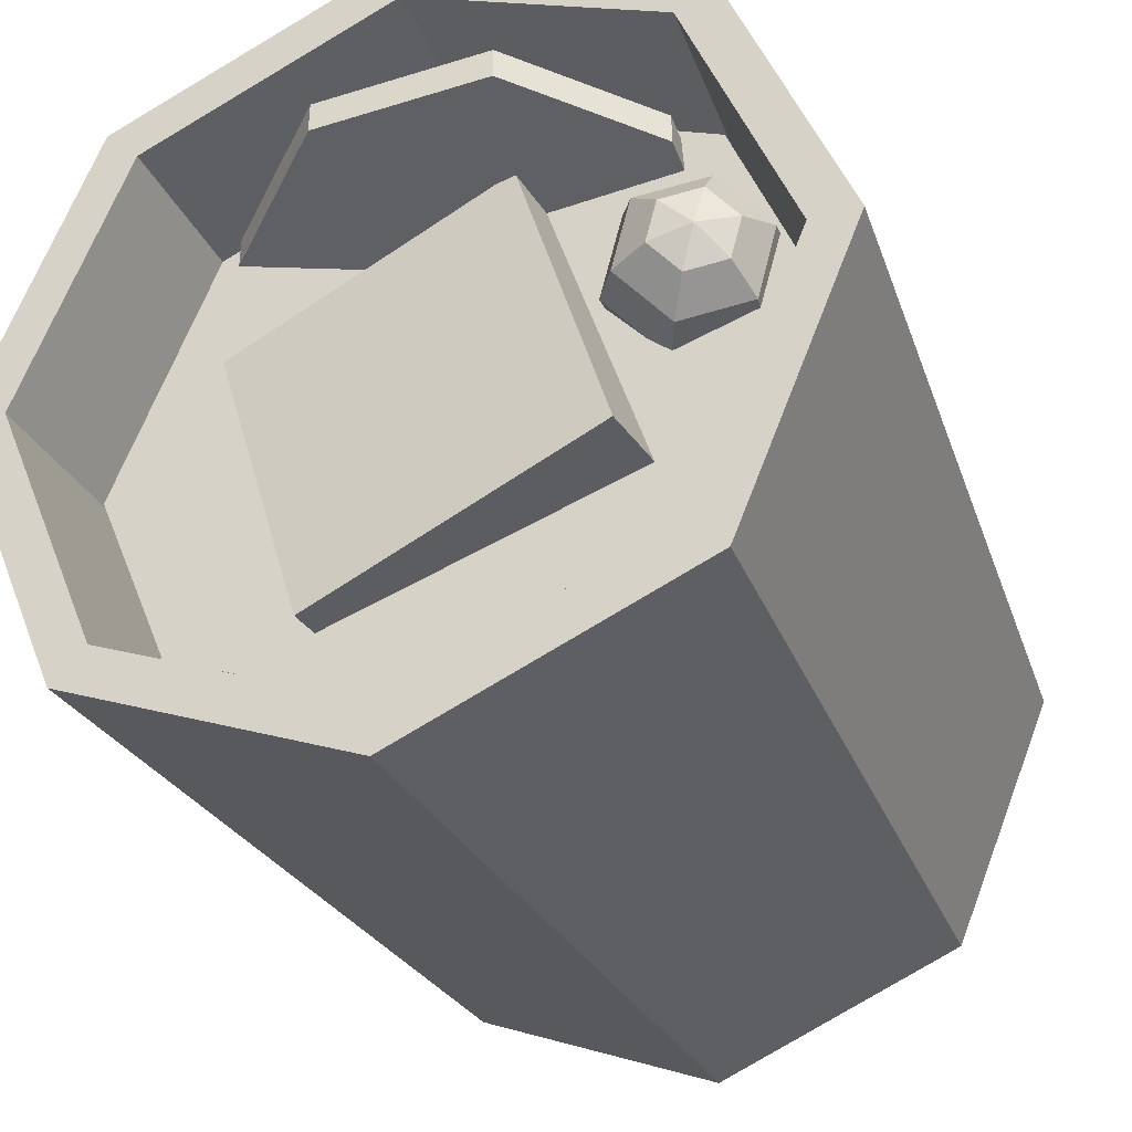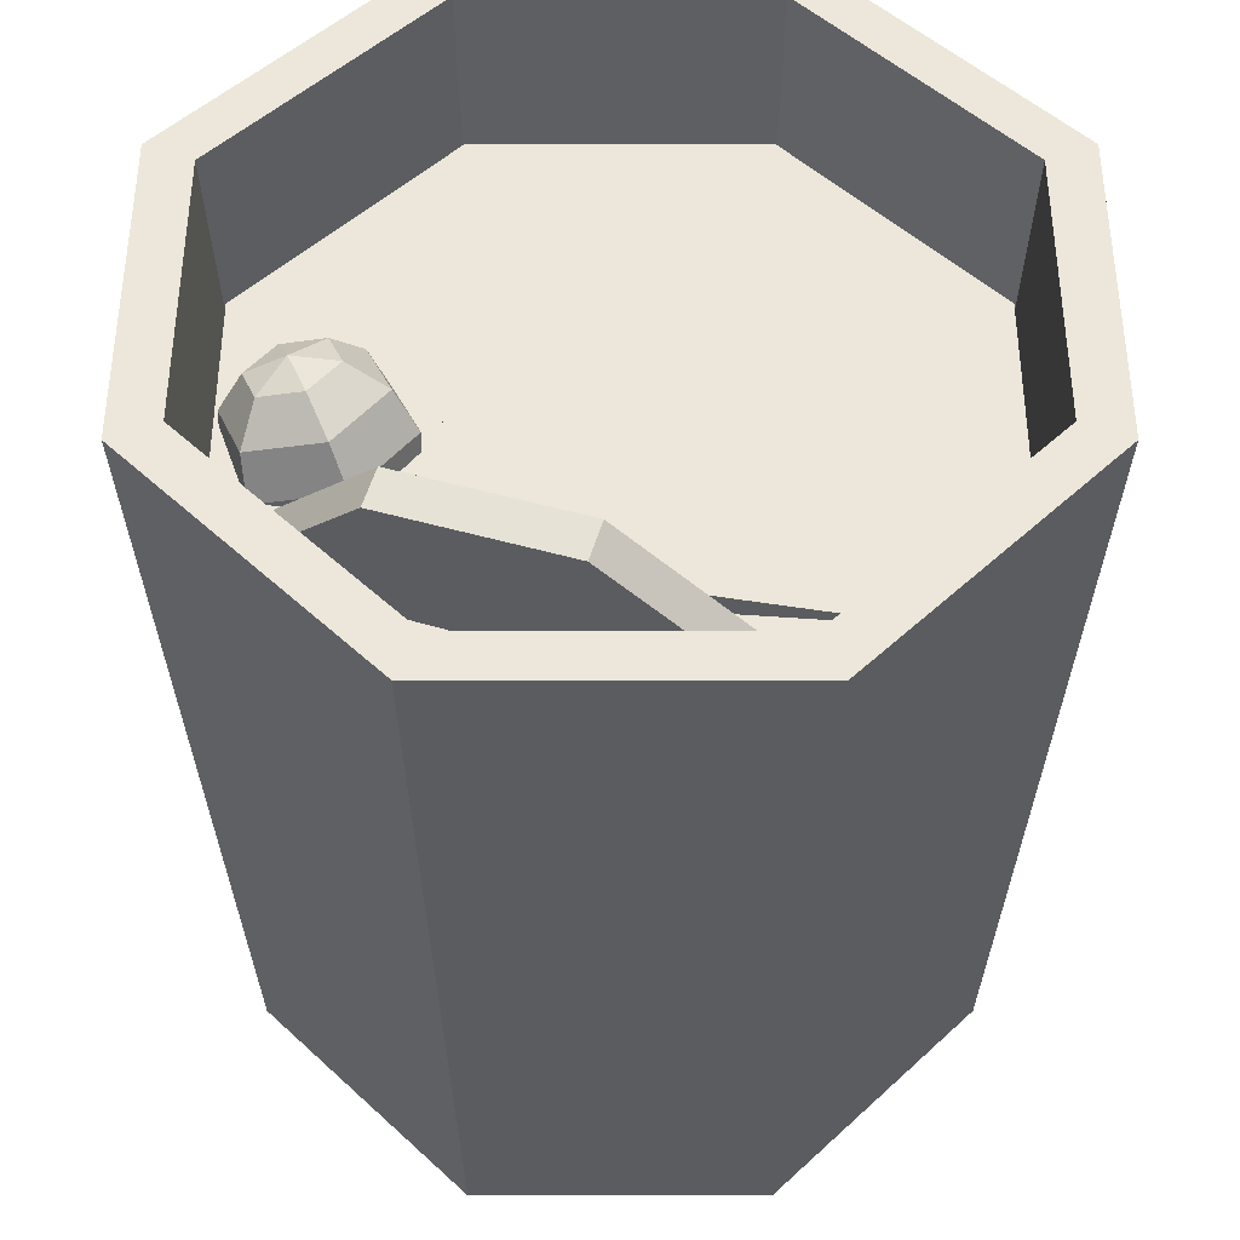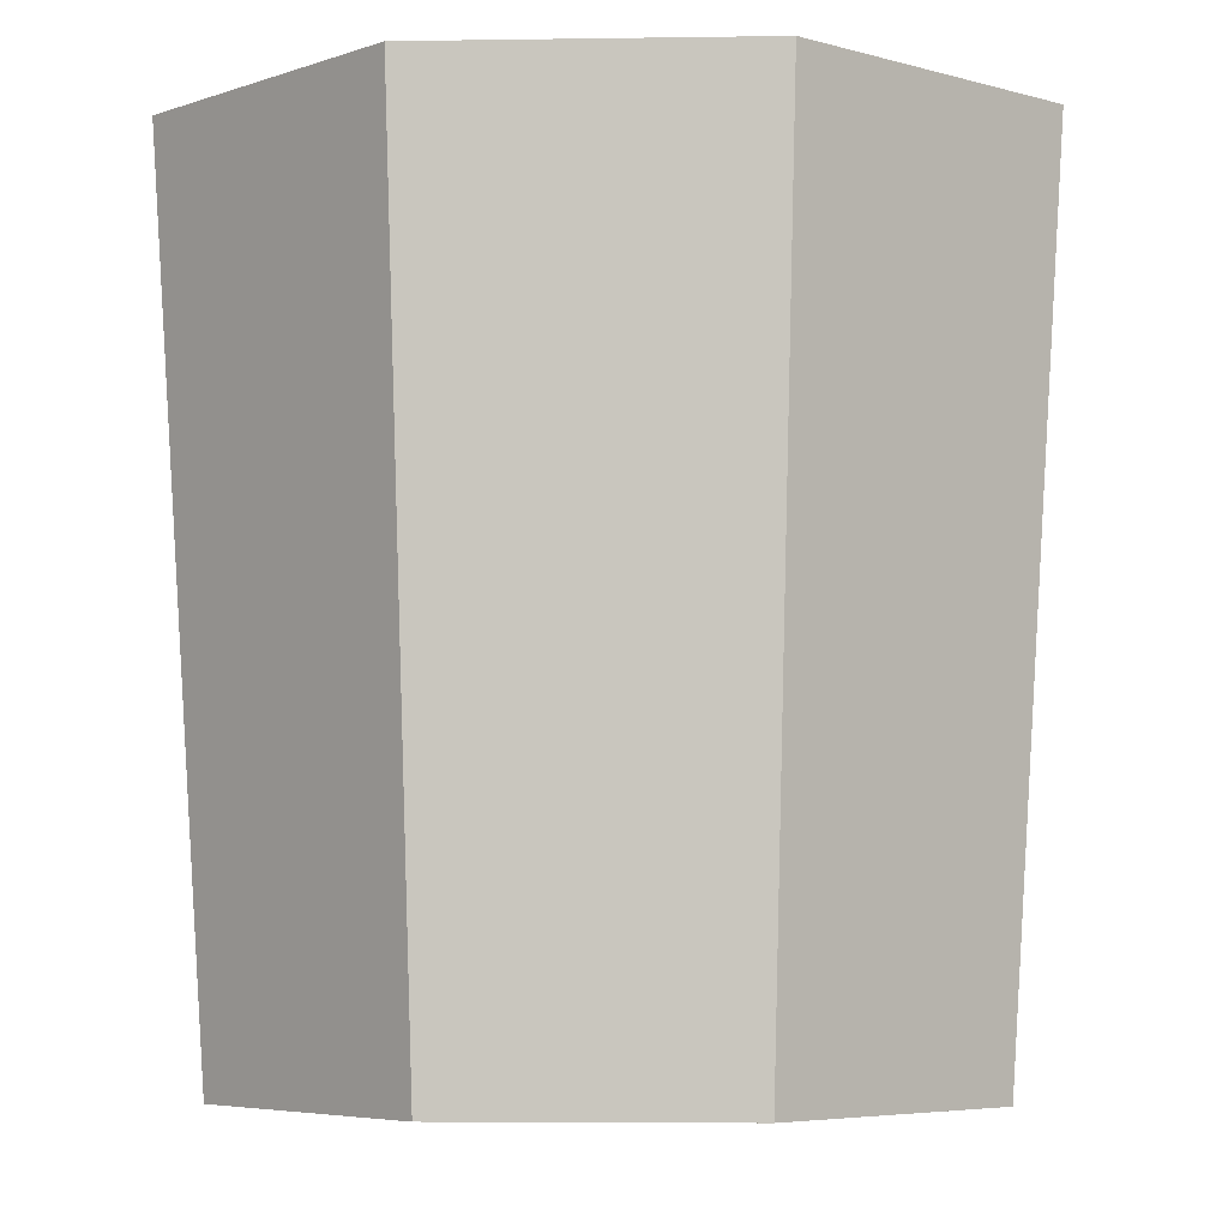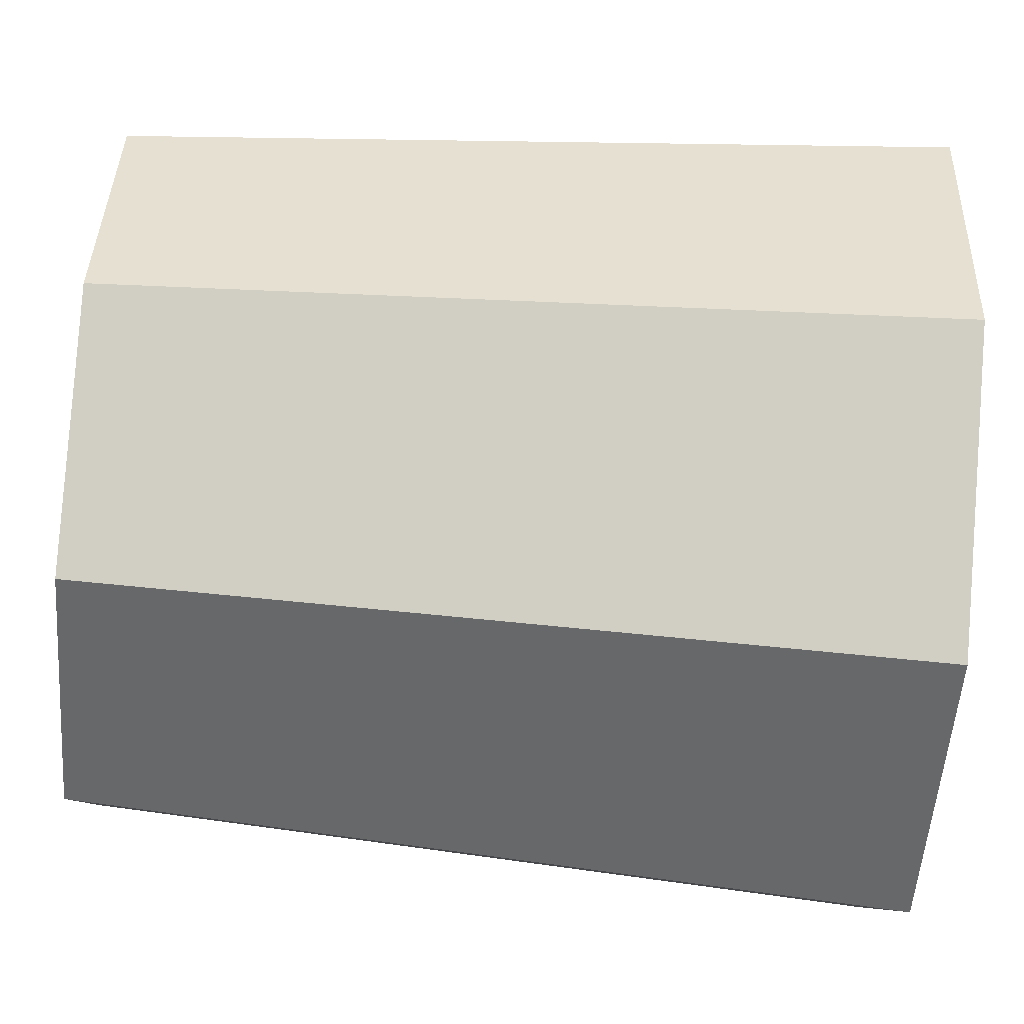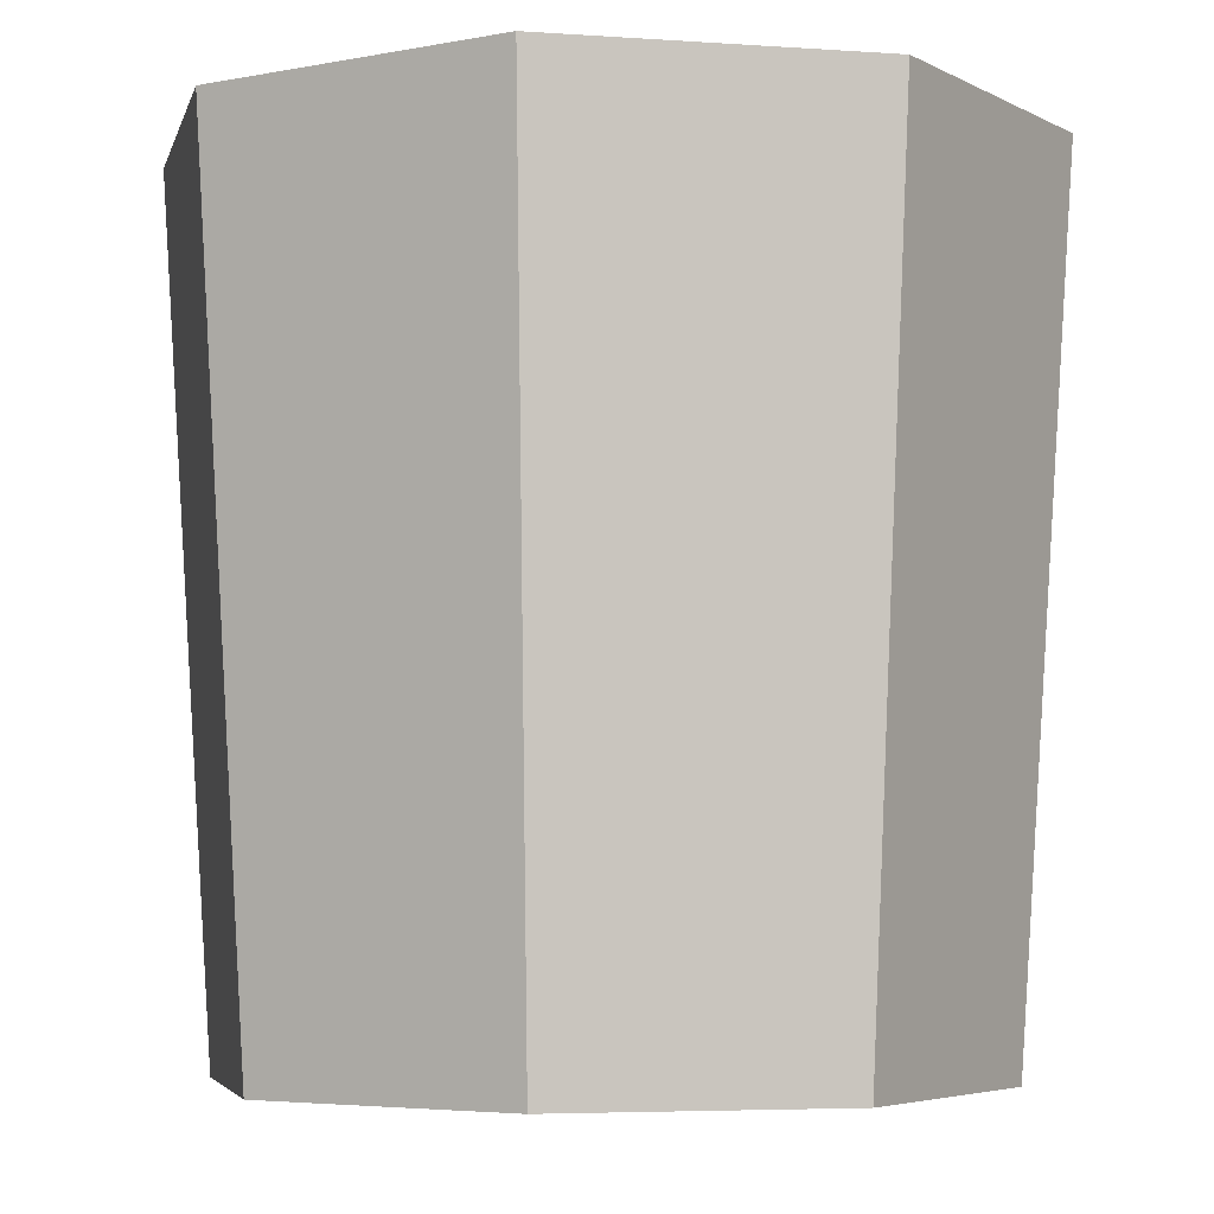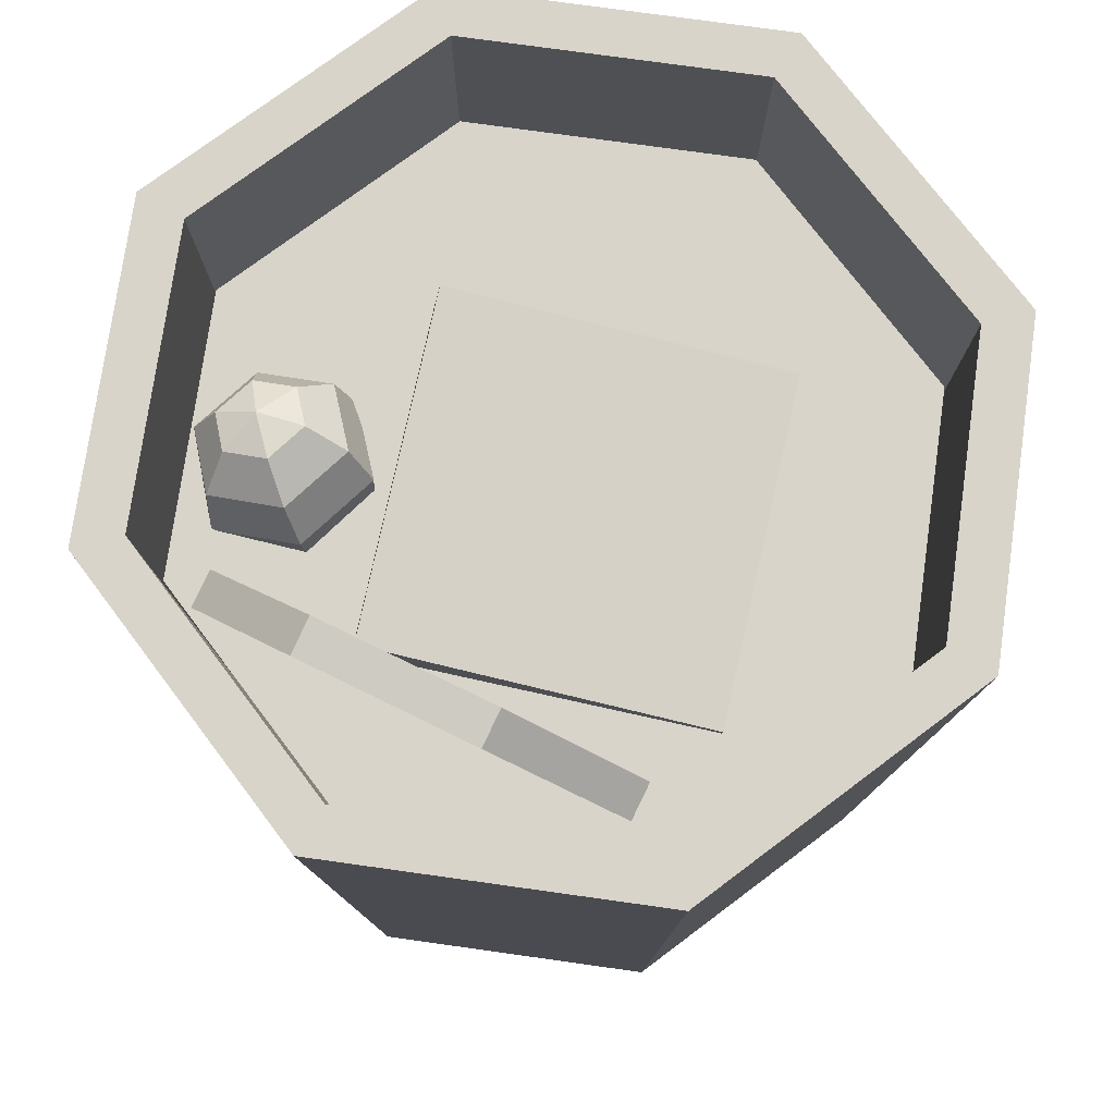
<metadata>
{"format":"obj","ext":"obj","renderer":"f3d","projection":"perspective","resolution":1024,"background":"white","views":[{"elev":-32.4,"azim":-158.7,"up":"+Z"},{"elev":51.3,"azim":22.5,"up":"+Y"},{"elev":-5.0,"azim":-109.7,"up":"+Y"},{"elev":-75.1,"azim":85.5,"up":"+Z"},{"elev":-4.7,"azim":9.7,"up":"+Y"},{"elev":74.9,"azim":30.5,"up":"+Y"}]}
</metadata>
<code>
g default
v 0.6158 0 -0.6158
v -0 0 -0.8708
v -0.6158 0 -0.6158
v -0.8708 0 -0
v -0.6158 0 0.6158
v -0 0 0.8708
v 0.6158 0 0.6158
v 0.8708 0 -0
v 0.7071 2 -0.7071
v -0 2 -1
v -0.7071 2 -0.7071
v -1 2 -0
v -0.7071 2 0.7071
v -0 2 1
v 0.7071 2 0.7071
v 1 2 -0
v -0 0 -0
v 0.6253 2 -0.6253
v -0 2 -0.8842
v -0.6253 2 -0.6253
v -0.8842 2 -0
v -0.6253 2 0.6253
v -0 2 0.8842
v 0.6253 2 0.6253
v 0.8842 2 -0
v 0.5689 0.4879 -0.5689
v -0 0.4879 -0.8045
v -0 0.3872 -0
v -0.5689 0.4879 -0.5689
v -0.8045 0.4879 -0
v -0.5689 0.4879 0.5689
v -0 0.4879 0.8045
v 0.5689 0.4879 0.5689
v 0.8045 0.4879 -0
v 0.5654 0.4911 -0.5654
v -0 0.4911 -0.7995
v -0 0.3911 -0
v -0.5654 0.4911 -0.5654
v -0.7995 0.4911 -0
v -0.5654 0.4911 0.5654
v -0 0.4911 0.7995
v 0.5654 0.4911 0.5654
v 0.7995 0.4911 -0
v 0.6074 1.618 0.6074
v -0 1.618 0.859
v -0.6074 1.618 0.6074
v -0.859 1.618 -0
v -0.6074 1.618 -0.6074
v -0 1.618 -0.859
v 0.6074 1.618 -0.6074
v 0.859 1.618 -0
v -0 1.618 -0
v -0.5007 1.27 0.5666
v -0.5086 1.686 0.6374
v -0.2166 1.99 0.6667
v 0.2042 2.002 0.6374
v 0.5073 1.718 0.5666
v -0.5073 1.285 0.4792
v -0.5151 1.701 0.55
v -0.2231 2.004 0.5793
v 0.1976 2.017 0.55
v 0.5007 1.732 0.4792
v 0.00327 1.494 0.5666
v -0.00327 1.509 0.4792
v -0.437 1.431 0.183
v -0.5333 1.402 0.2113
v -0.5619 1.407 0.3118
v -0.494 1.44 0.384
v -0.3976 1.469 0.3557
v -0.3691 1.465 0.2552
v -0.4406 1.5 0.09936
v -0.6075 1.45 0.1484
v -0.6569 1.457 0.3224
v -0.5394 1.515 0.4475
v -0.3724 1.565 0.3985
v -0.323 1.558 0.2244
v -0.4664 1.597 0.05866
v -0.6592 1.539 0.1152
v -0.7162 1.548 0.3162
v -0.5805 1.614 0.4606
v -0.3877 1.672 0.404
v -0.3306 1.663 0.2031
v -0.5075 1.696 0.07182
v -0.6745 1.646 0.1208
v -0.7239 1.654 0.2949
v -0.6063 1.711 0.4199
v -0.4393 1.761 0.3709
v -0.39 1.754 0.1969
v -0.5529 1.771 0.1353
v -0.6493 1.742 0.1636
v -0.6778 1.747 0.2641
v -0.6099 1.78 0.3363
v -0.5135 1.809 0.308
v -0.485 1.804 0.2075
v -0.4565 1.409 0.2872
v -0.5904 1.802 0.2321
v -0.2773 0.9637 0.5218
v 0.4615 0.864 0.2759
v -0.1658 1.741 0.5415
v 0.573 1.641 0.2956
v -0.4067 1.794 -0.2038
v 0.3322 1.694 -0.4497
v -0.5181 1.017 -0.2235
v 0.2207 0.9175 -0.4694
v -0.4348 1.659 0.6272
v -0.1849 1.918 0.6523
v 0.1752 1.929 0.6272
v -0.4414 1.673 0.5398
v -0.1915 1.933 0.5649
v 0.1687 1.944 0.5398
v -0.4345 1.3 0.5666
v -0.441 1.314 0.4792
v 0.404 1.689 0.4792
v 0.4106 1.675 0.5666
g OldFashioned_mesh
f 1 2 10 9
f 2 3 11 10
f 3 4 12 11
f 4 5 13 12
f 5 6 14 13
f 6 7 15 14
f 7 8 16 15
f 8 1 9 16
f 2 1 17
f 3 2 17
f 4 3 17
f 5 4 17
f 6 5 17
f 7 6 17
f 8 7 17
f 1 8 17
f 26 27 28
f 27 29 28
f 29 30 28
f 30 31 28
f 31 32 28
f 32 33 28
f 33 34 28
f 34 26 28
f 9 10 19 18
f 10 11 20 19
f 11 12 21 20
f 12 13 22 21
f 13 14 23 22
f 14 15 24 23
f 15 16 25 24
f 16 9 18 25
f 18 19 27 26
f 19 20 29 27
f 20 21 30 29
f 21 22 31 30
f 22 23 32 31
f 23 24 33 32
f 24 25 34 33
f 25 18 26 34
f 35 37 36
f 36 37 38
f 38 37 39
f 39 37 40
f 40 37 41
f 41 37 42
f 42 37 43
f 43 37 35
f 45 41 42 44
f 46 40 41 45
f 47 39 40 46
f 48 38 39 47
f 49 36 38 48
f 50 35 36 49
f 51 43 35 50
f 44 42 43 51
f 44 52 45
f 45 52 46
f 46 52 47
f 47 52 48
f 48 52 49
f 49 52 50
f 50 52 51
f 51 52 44
f 53 54 59 58
f 54 55 60 59
f 55 56 61 60
f 56 57 62 61
f 106 105 63
f 107 106 63
f 107 63 114
f 108 109 64
f 109 110 64
f 64 110 113
f 64 113 114 63
f 112 64 63 111
f 65 66 72 71
f 66 67 73 72
f 67 68 74 73
f 68 69 75 74
f 69 70 76 75
f 70 65 71 76
f 71 72 78 77
f 72 73 79 78
f 73 74 80 79
f 74 75 81 80
f 75 76 82 81
f 76 71 77 82
f 77 78 84 83
f 78 79 85 84
f 79 80 86 85
f 80 81 87 86
f 81 82 88 87
f 82 77 83 88
f 83 84 90 89
f 84 85 91 90
f 85 86 92 91
f 86 87 93 92
f 87 88 94 93
f 88 83 89 94
f 66 65 95
f 67 66 95
f 68 67 95
f 69 68 95
f 70 69 95
f 65 70 95
f 89 90 96
f 90 91 96
f 91 92 96
f 92 93 96
f 93 94 96
f 94 89 96
f 97 98 100 99
f 99 100 102 101
f 101 102 104 103
f 103 104 98 97
f 98 104 102 100
f 103 97 99 101
f 105 54 53 111
f 105 111 63
f 55 54 105 106
f 56 55 106 107
f 64 112 108
f 59 60 109 108
f 60 61 110 109
f 110 61 62 113
f 58 112 111 53
f 108 112 58 59
f 114 113 62 57
f 107 114 57 56

</code>
